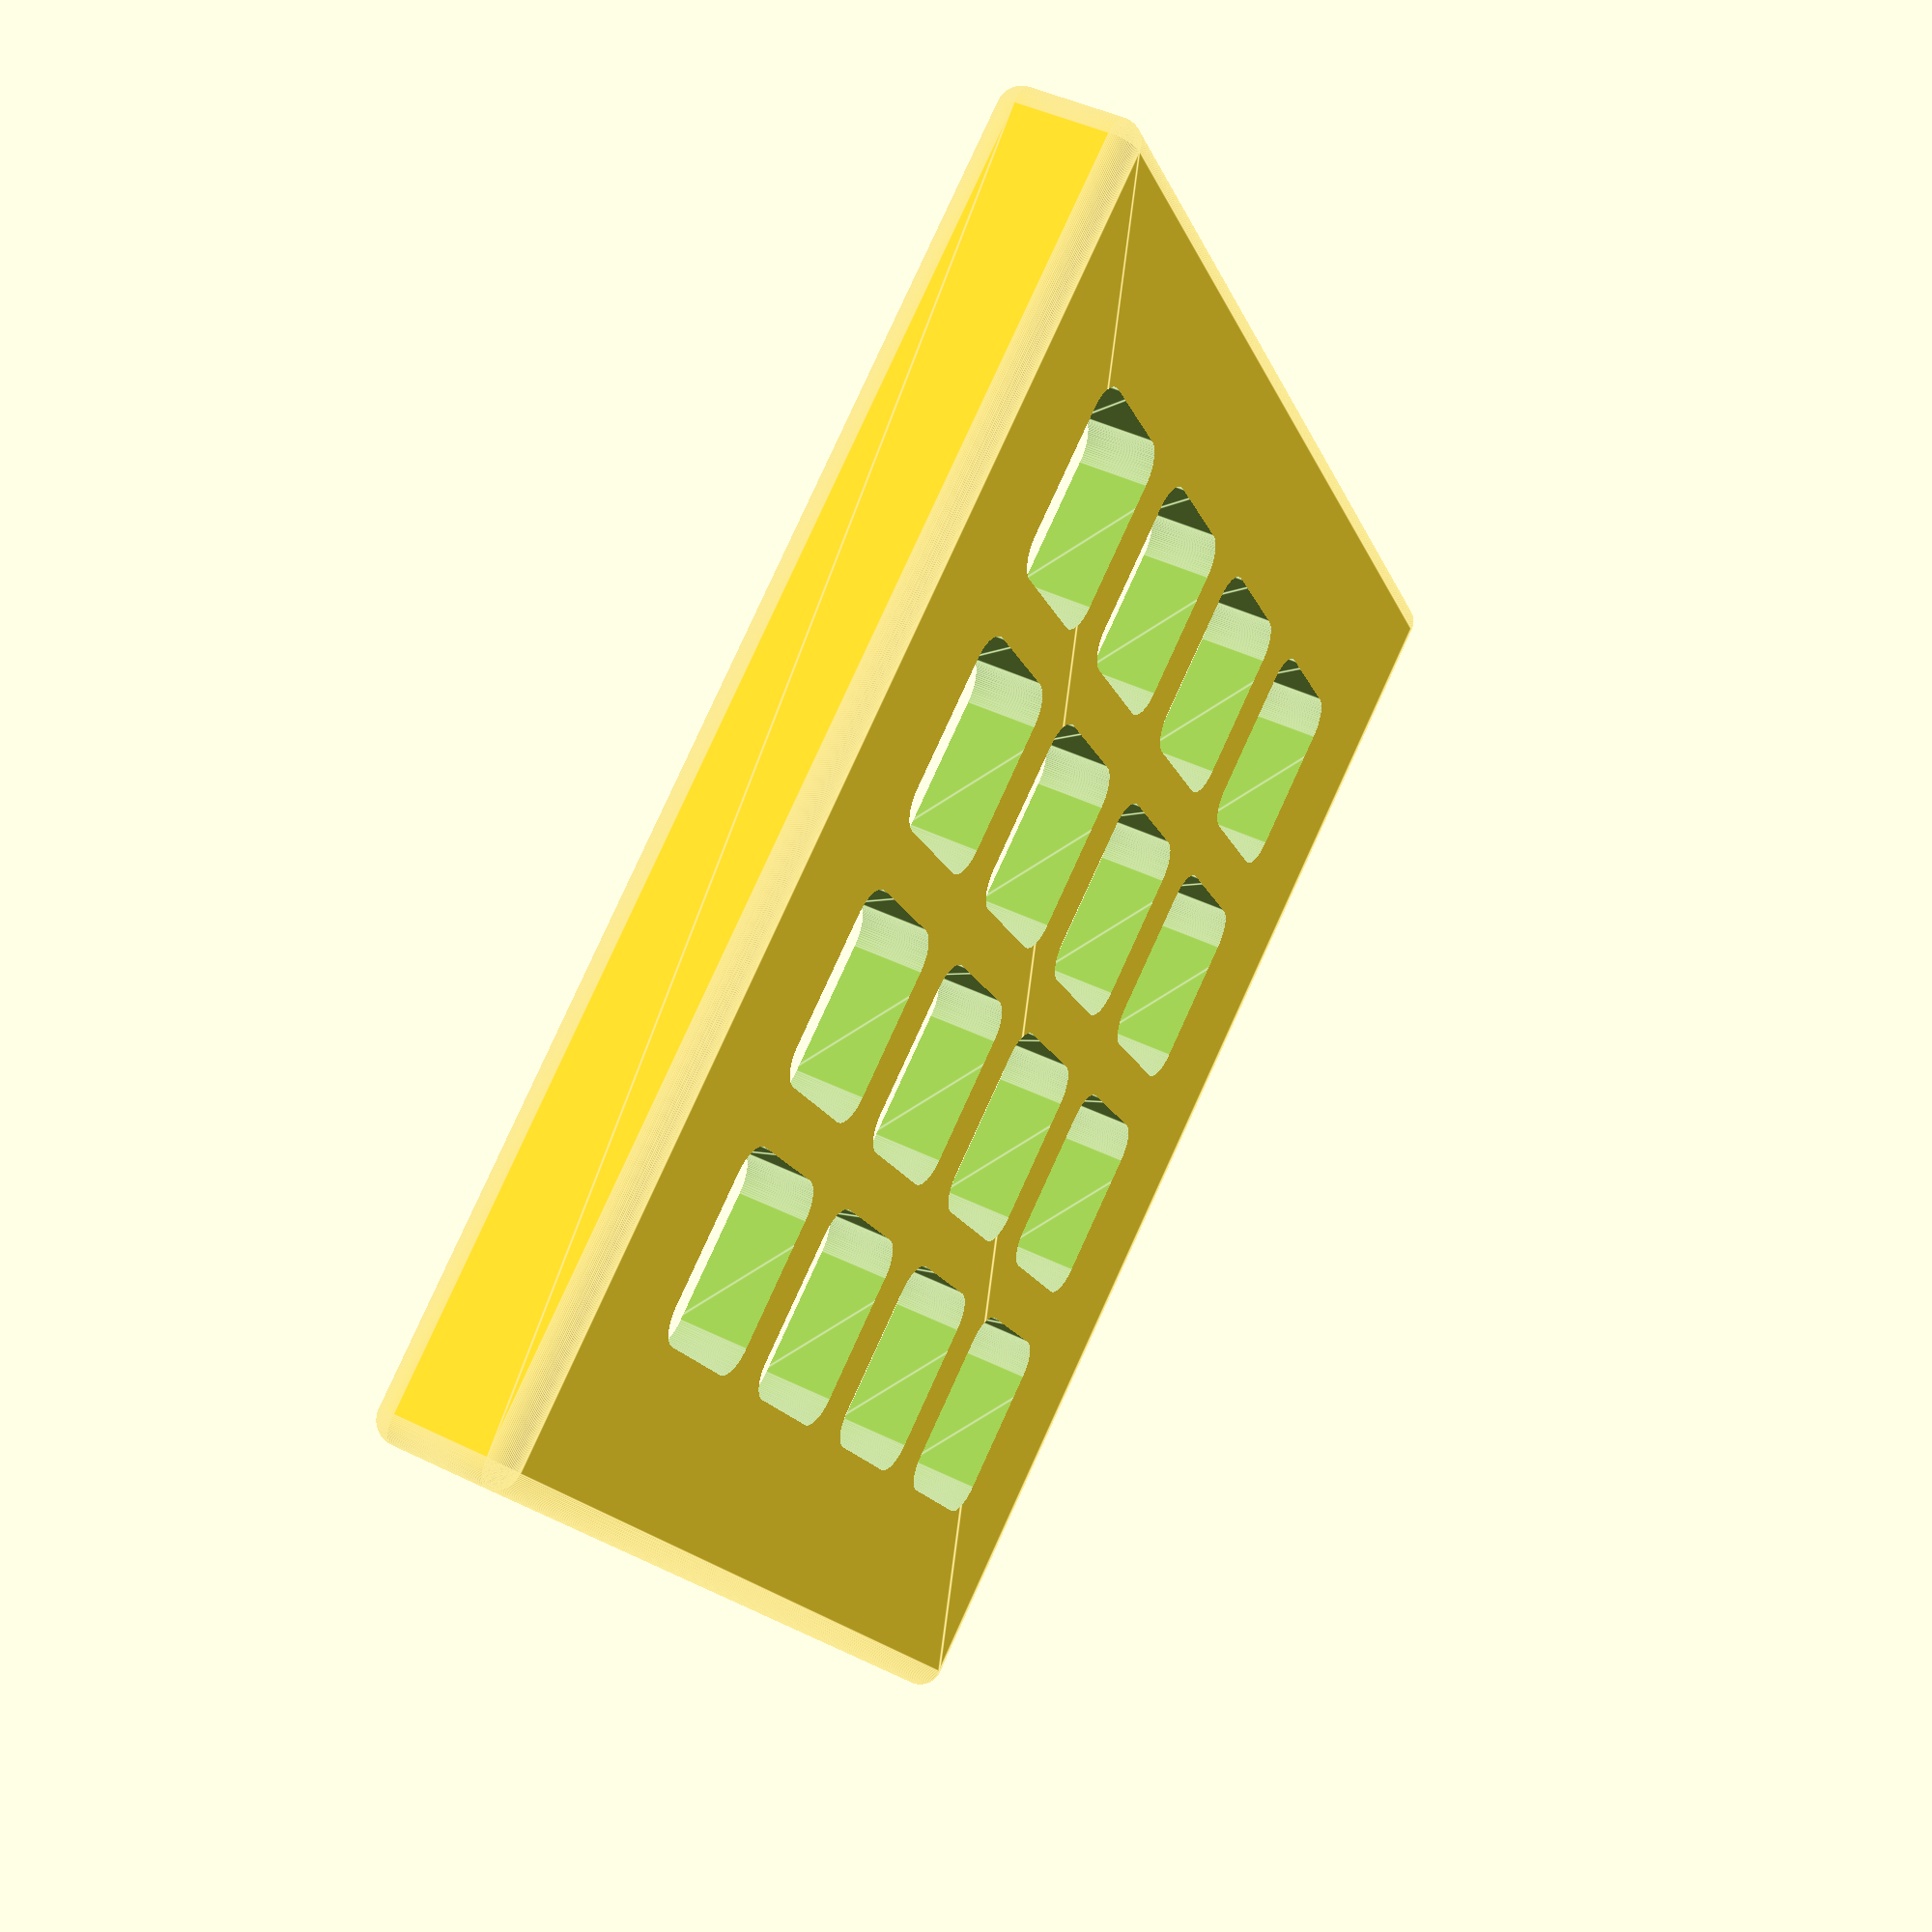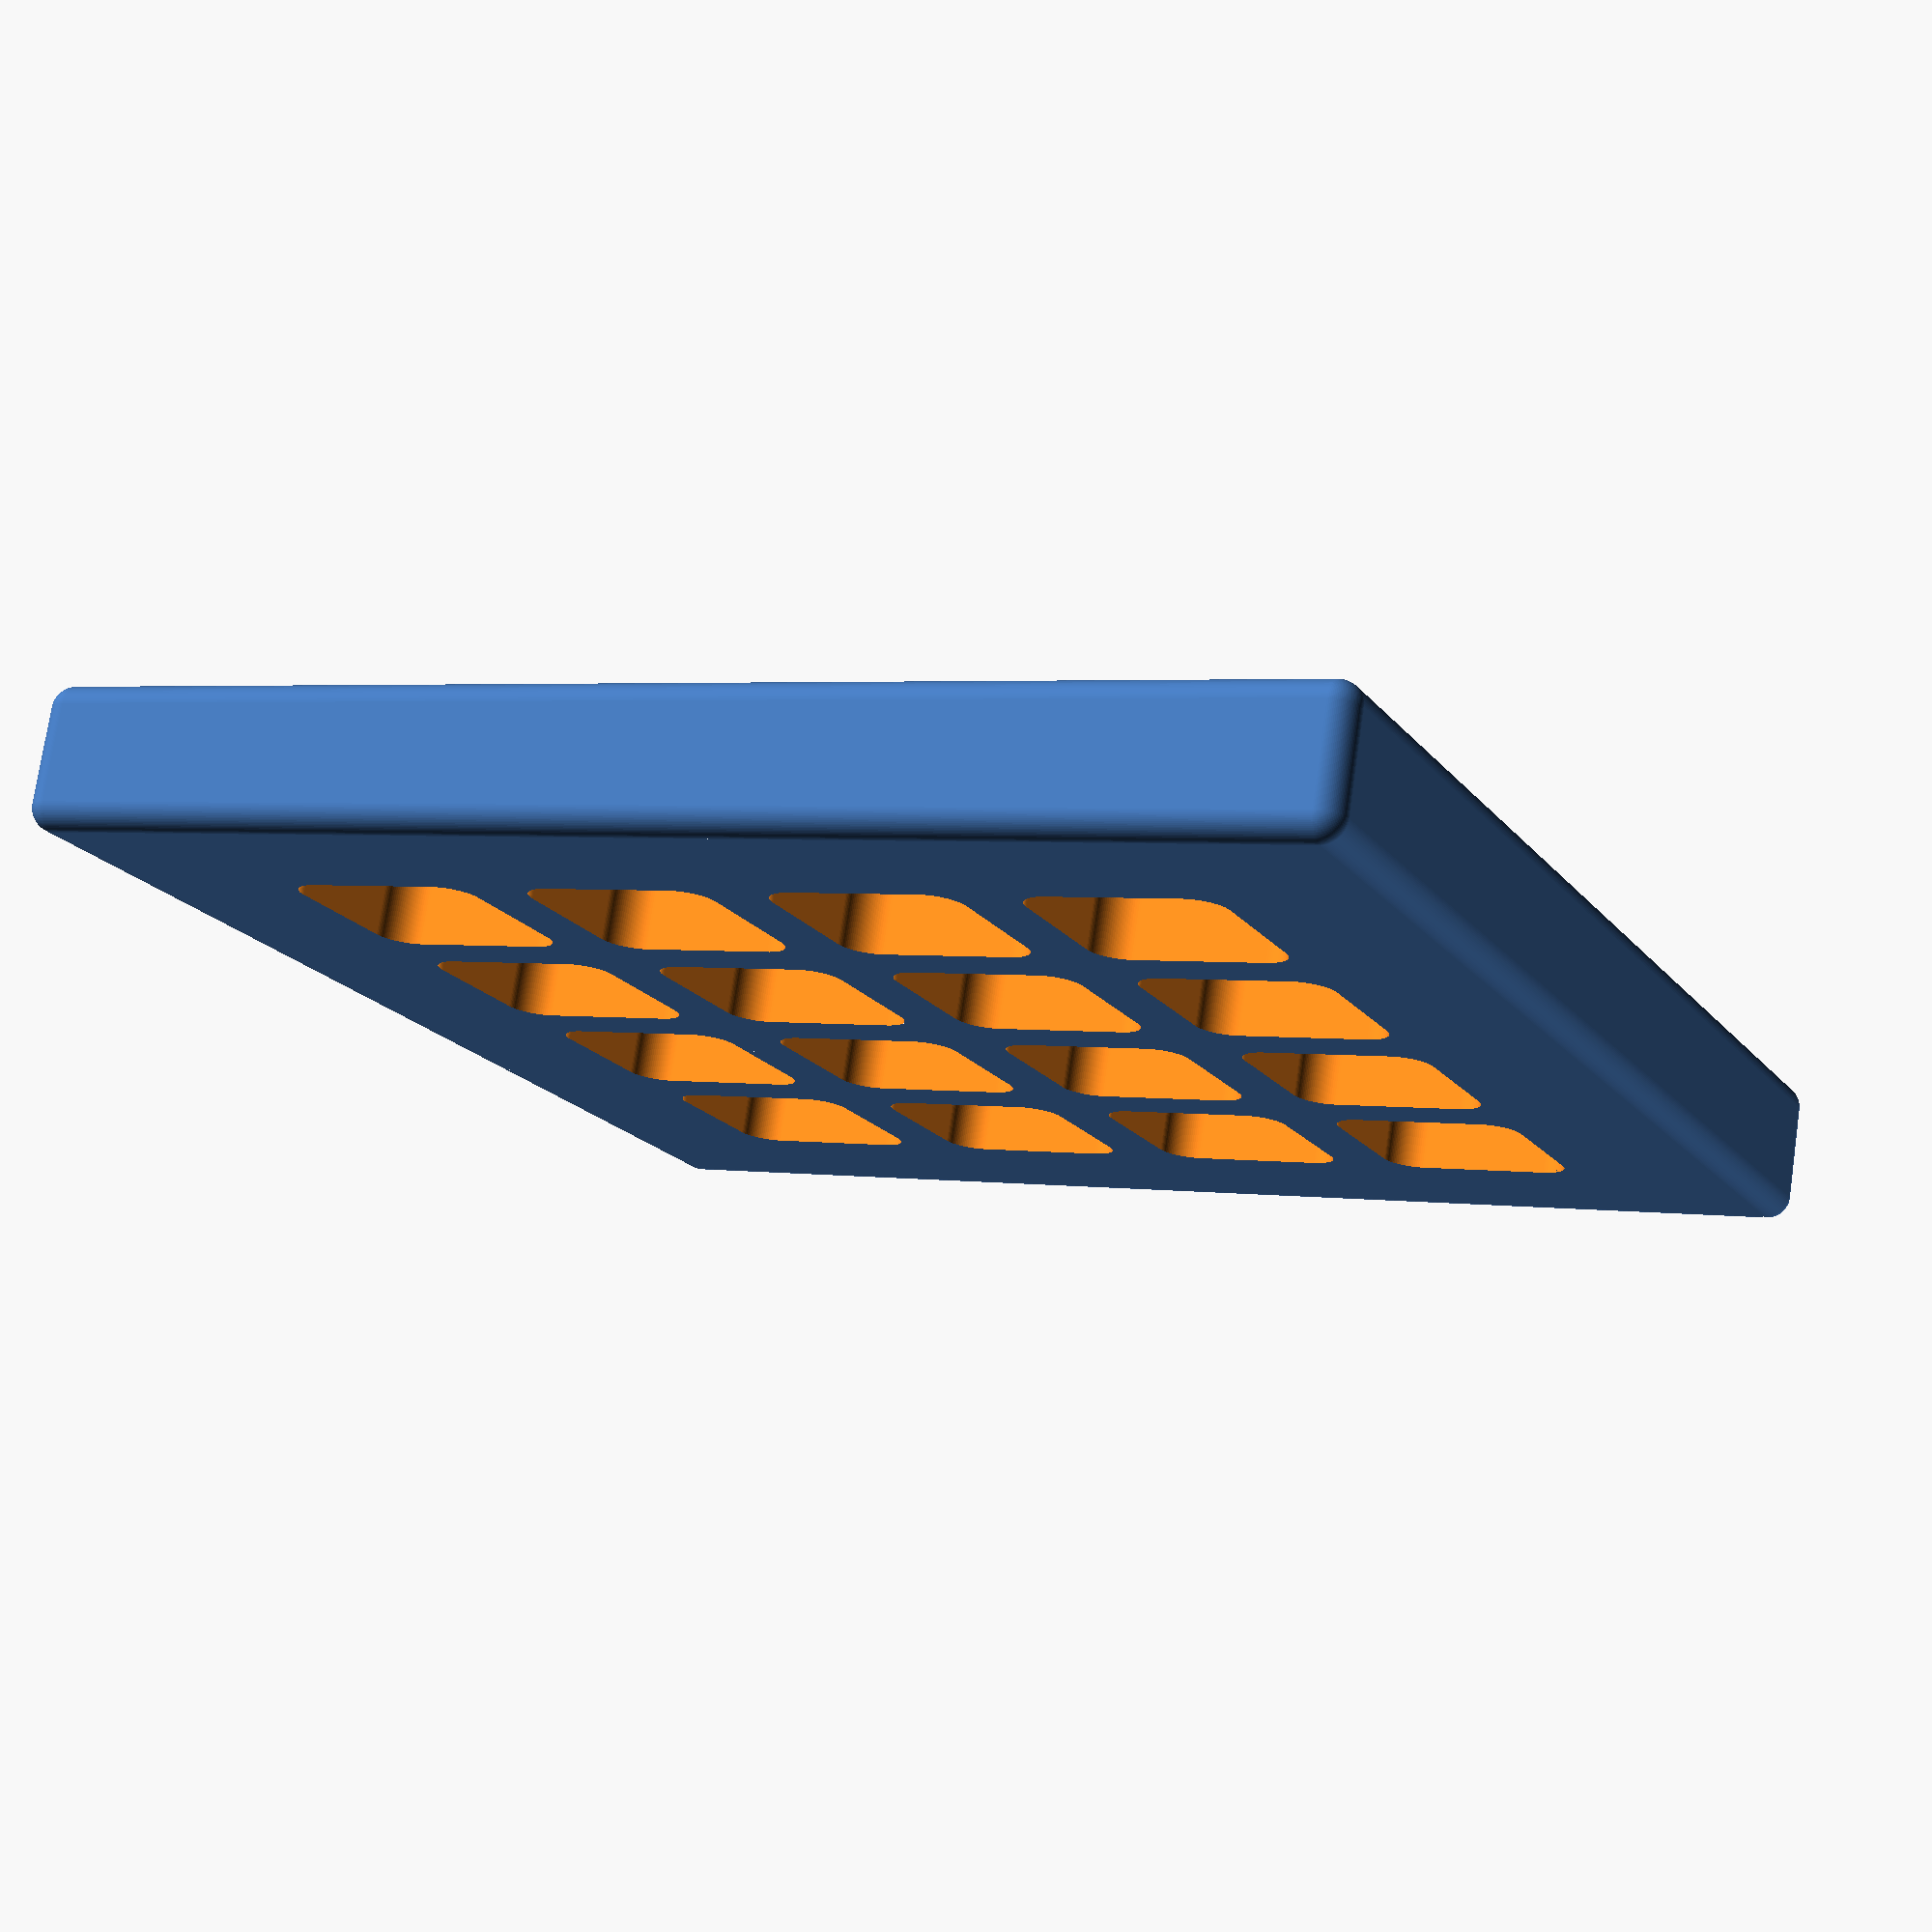
<openscad>
 
Trellis();

// The $fn parameter will influence all objects inside this module
// It can, optionally, be overridden when instantiating the module
module Trellis($fn=100) {
    // Temporary variables
    buttonSize = 11;
    buttonSpace = 4;
    spaceToBorder = 7;
    borderWidth = 1.5;
    coverToEdge = 1;
    coverHeight = 1;
    topHeight = 1;
    
    x=4;
    y=4;

    difference() {
    Top((x+1)*(buttonSpace+buttonSize/8), (y+1)*(buttonSpace+buttonSize/8));
    
    // buttons matrix    
    for (i =[1:x]) {
        for (t =[1:y]) {
            translate([i*(buttonSpace+buttonSize/8), t*(buttonSpace+buttonSize/8), -.9]) 
            Button(buttonSize, buttonSize/16);
        }
    } 

    }
}

module Button(size=10, d) {
    
        hull() {
            translate([-size/8, -size/8 , 0]) cylinder(r=d, h=2);
            translate([size/8, -size/8 , 0]) cylinder(r=d, h=2);
            translate([-size/8, size/8 , 0]) cylinder(r=d, h=2);
            translate([size/8, size/8 , 0]) cylinder(r=d, h=2); 
       }

}

module Top(sizex, sizey ) {
    difference() {
        minkowski() {
            cube([sizex,sizey,2]);
            sphere(.5);
        }
        translate([1,1 , 1]) cube([sizex-2,sizey-2,2]);
    }
}
</openscad>
<views>
elev=135.7 azim=123.3 roll=60.2 proj=p view=edges
elev=284.2 azim=25.5 roll=188.3 proj=p view=solid
</views>
